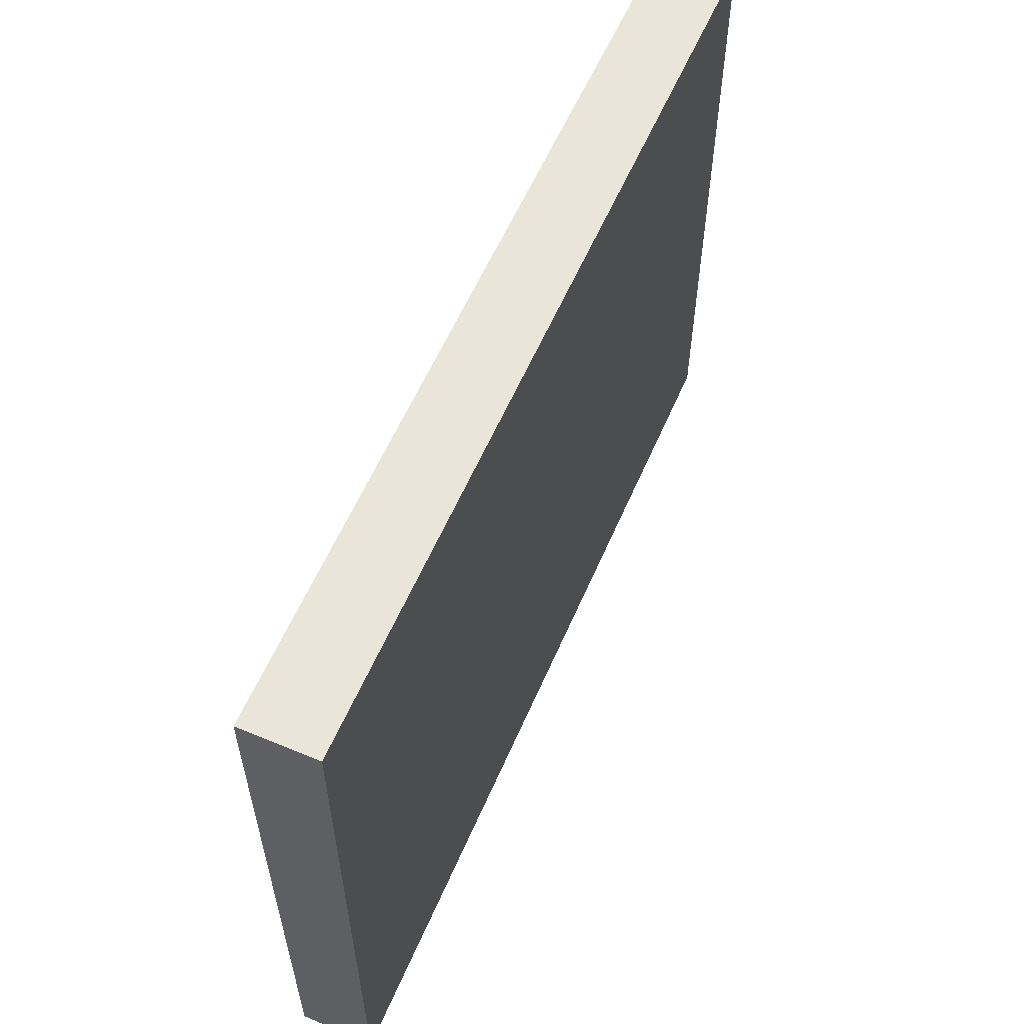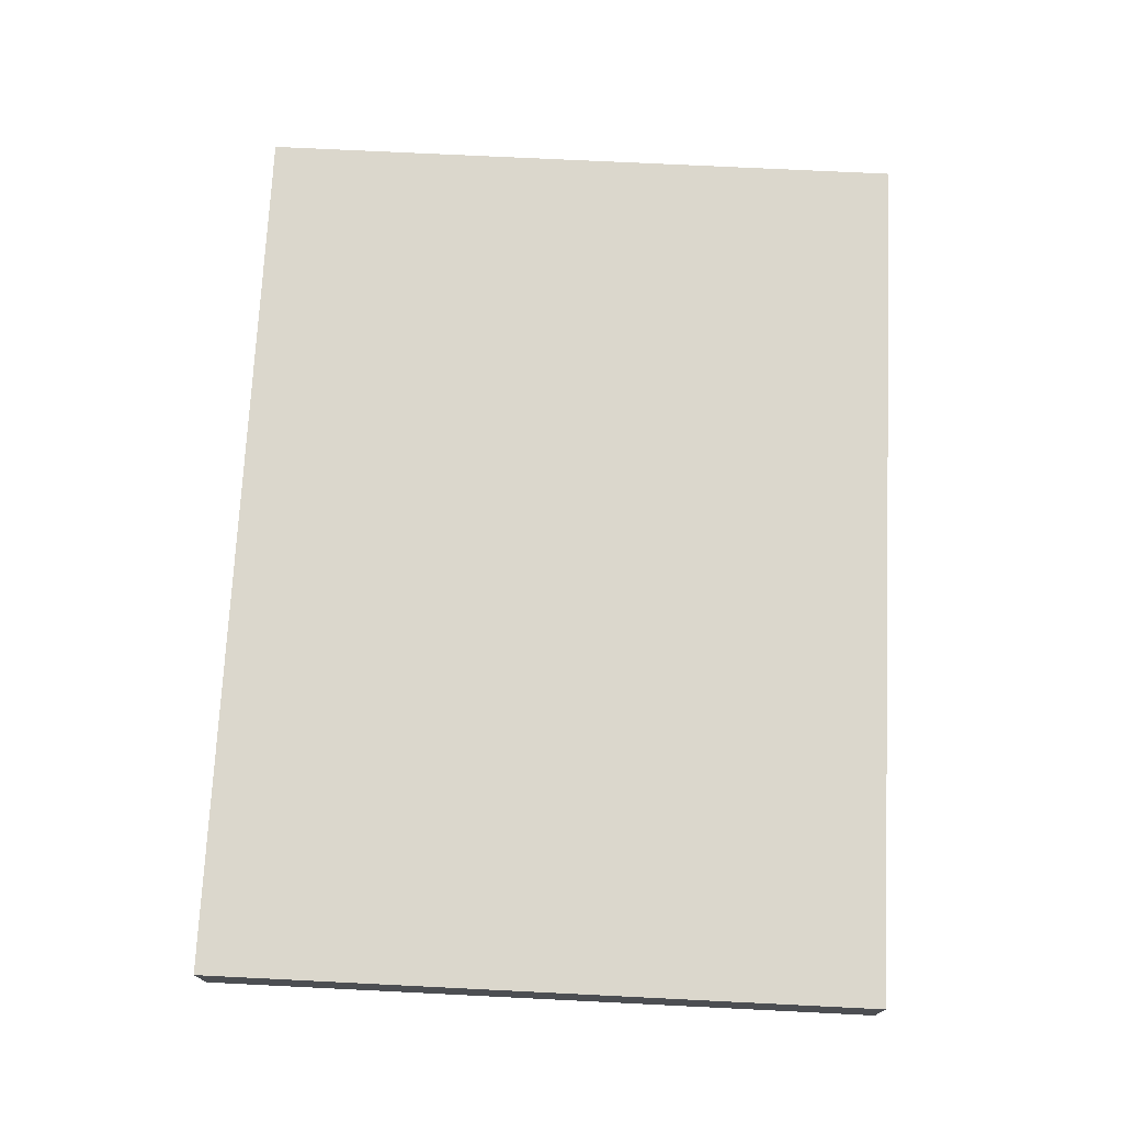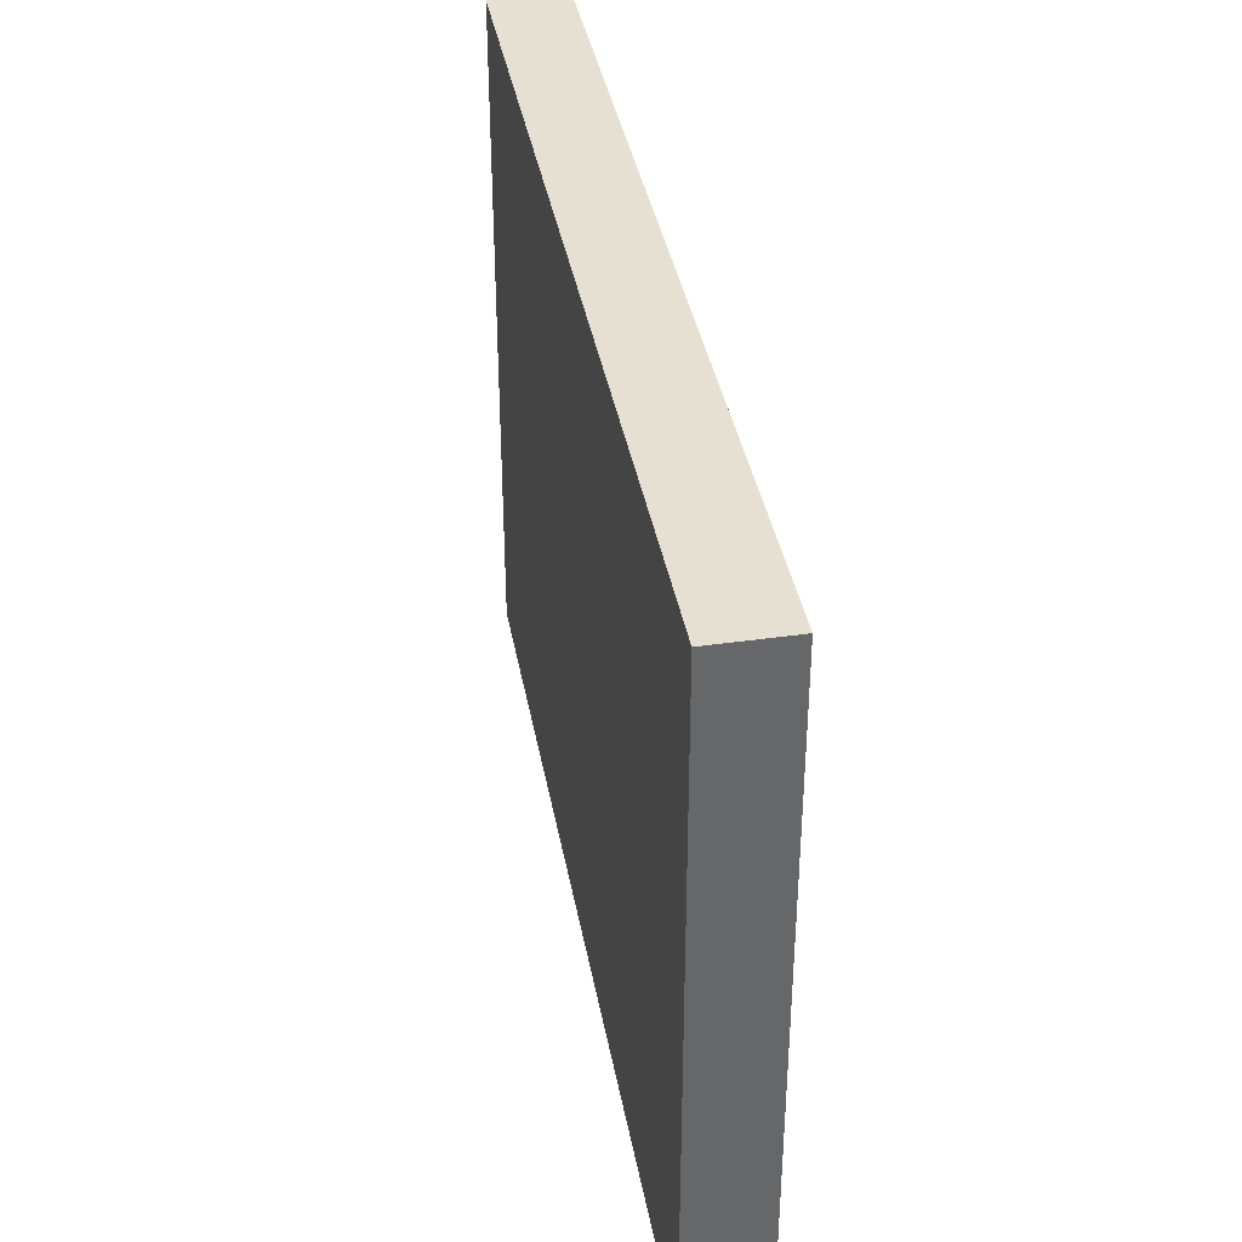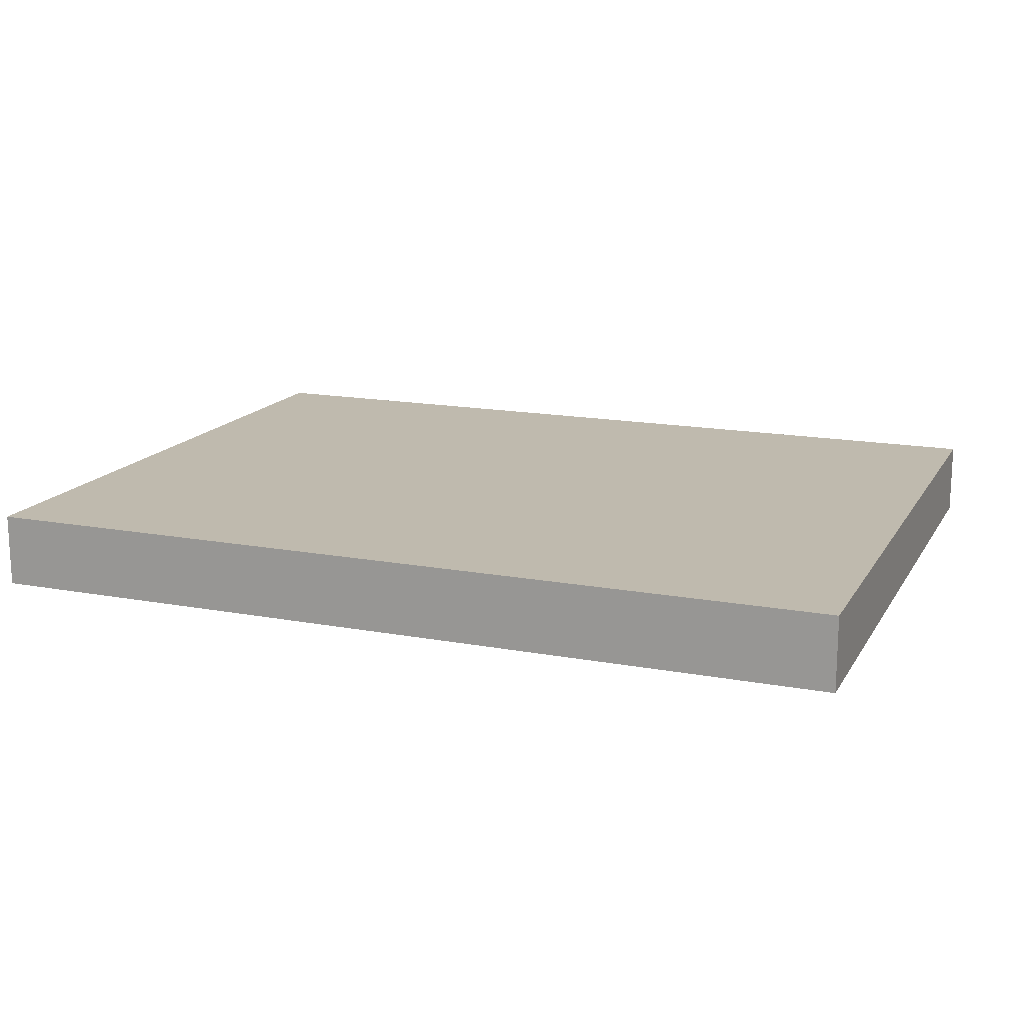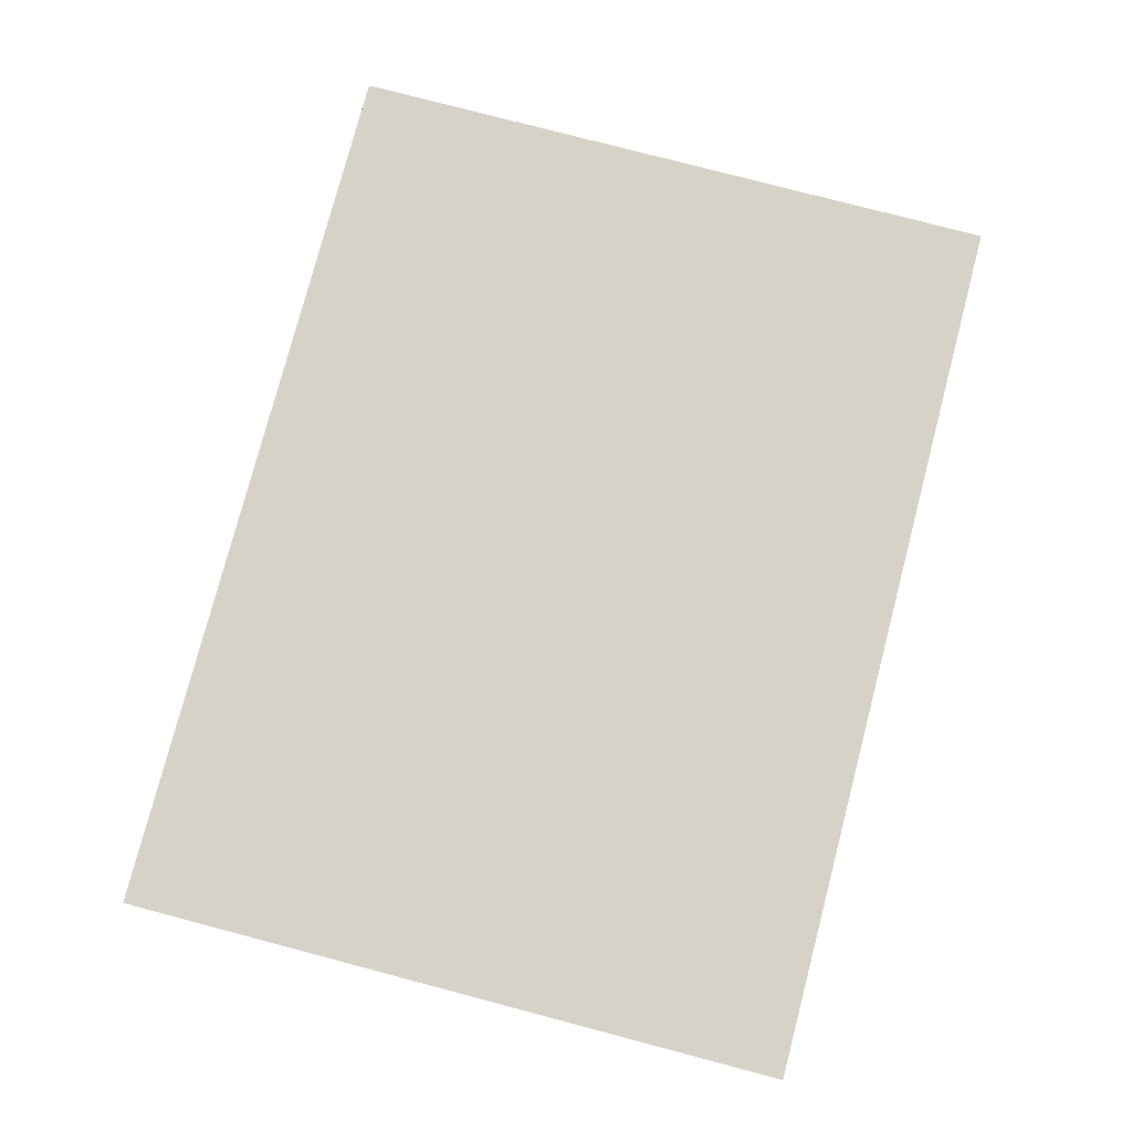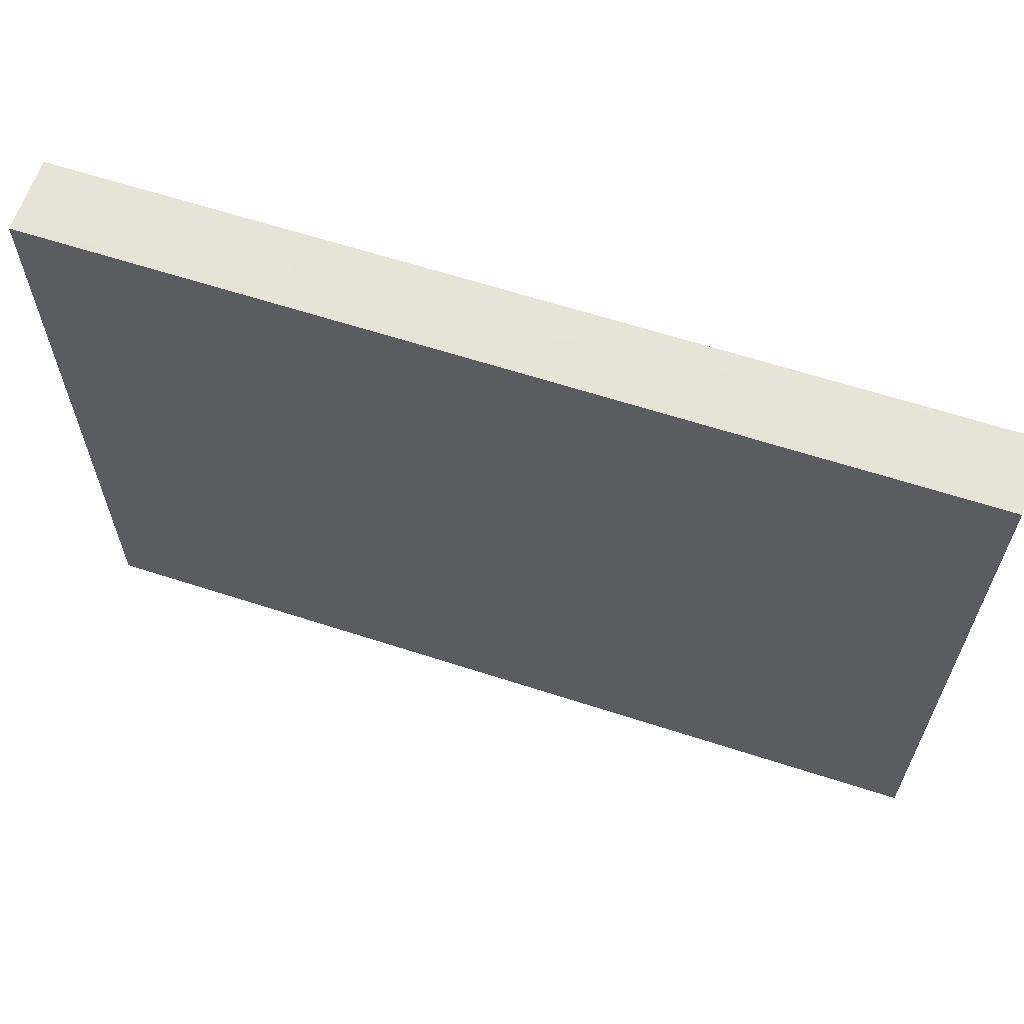
<metadata>
{"format":"obj","ext":"obj","renderer":"f3d","projection":"perspective","resolution":1024,"background":"white","views":[{"elev":58.5,"azim":-66.7,"up":"+Y"},{"elev":73.2,"azim":92.8,"up":"+Z"},{"elev":38.5,"azim":-100.2,"up":"+Y"},{"elev":15.8,"azim":-158.7,"up":"+Z"},{"elev":78.5,"azim":-75.3,"up":"+Z"},{"elev":62.8,"azim":18.2,"up":"+Y"}]}
</metadata>
<code>
o Plane_Plane.002
v -2 0 0
v 2 0 0
v -2 3 0
v 2 3 0
v -2 0 -0.3333
v 2 0 -0.3333
v -2 3 -0.3333
v 2 3 -0.3333
v 2 0.75 -0.3333
v 2 0.75 0
v -2 0.75 0
v -2 0.75 -0.3333
f 8 4 10 9
f 3 4 8 7
f 1 5 6 2
f 11 10 4 3
f 7 8 9 12
f 11 3 7 12
f 9 10 2 6
f 12 9 6 5
f 1 11 12 5
f 1 2 10 11

</code>
